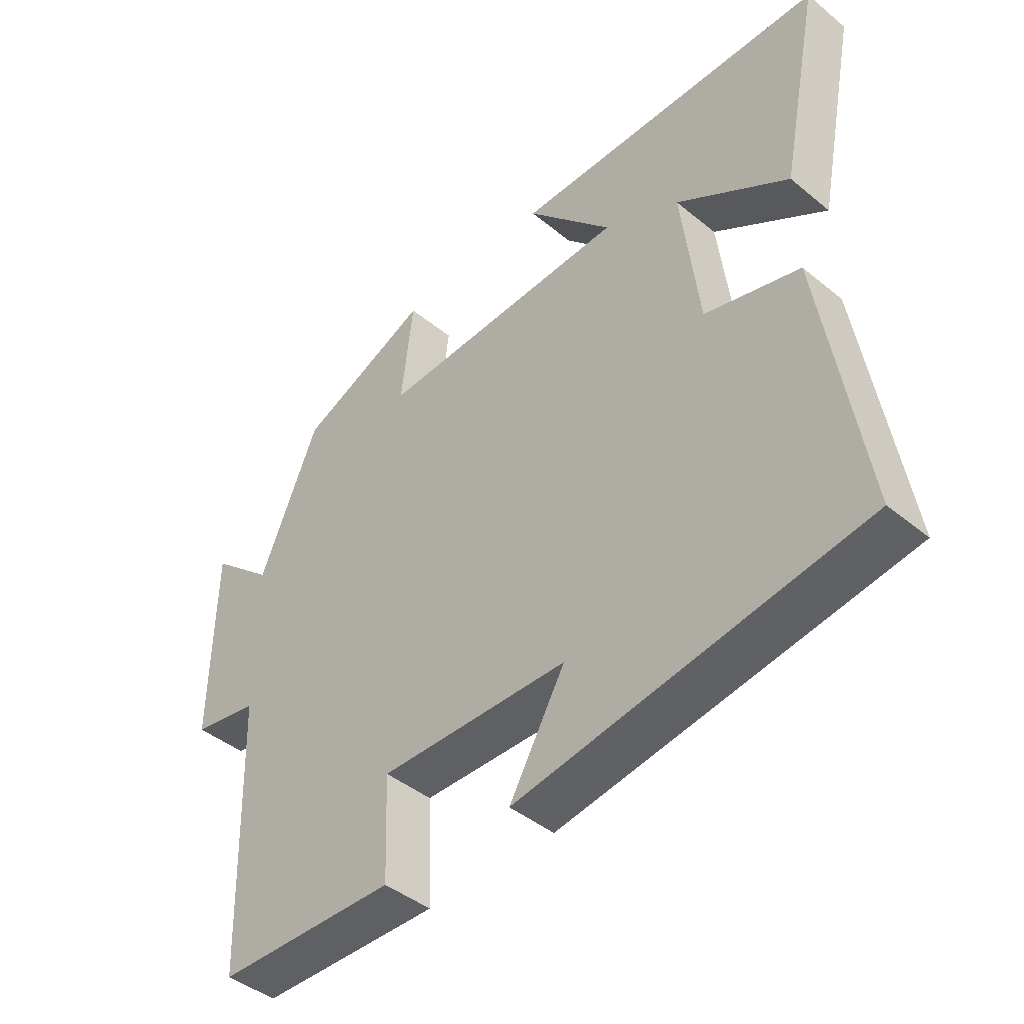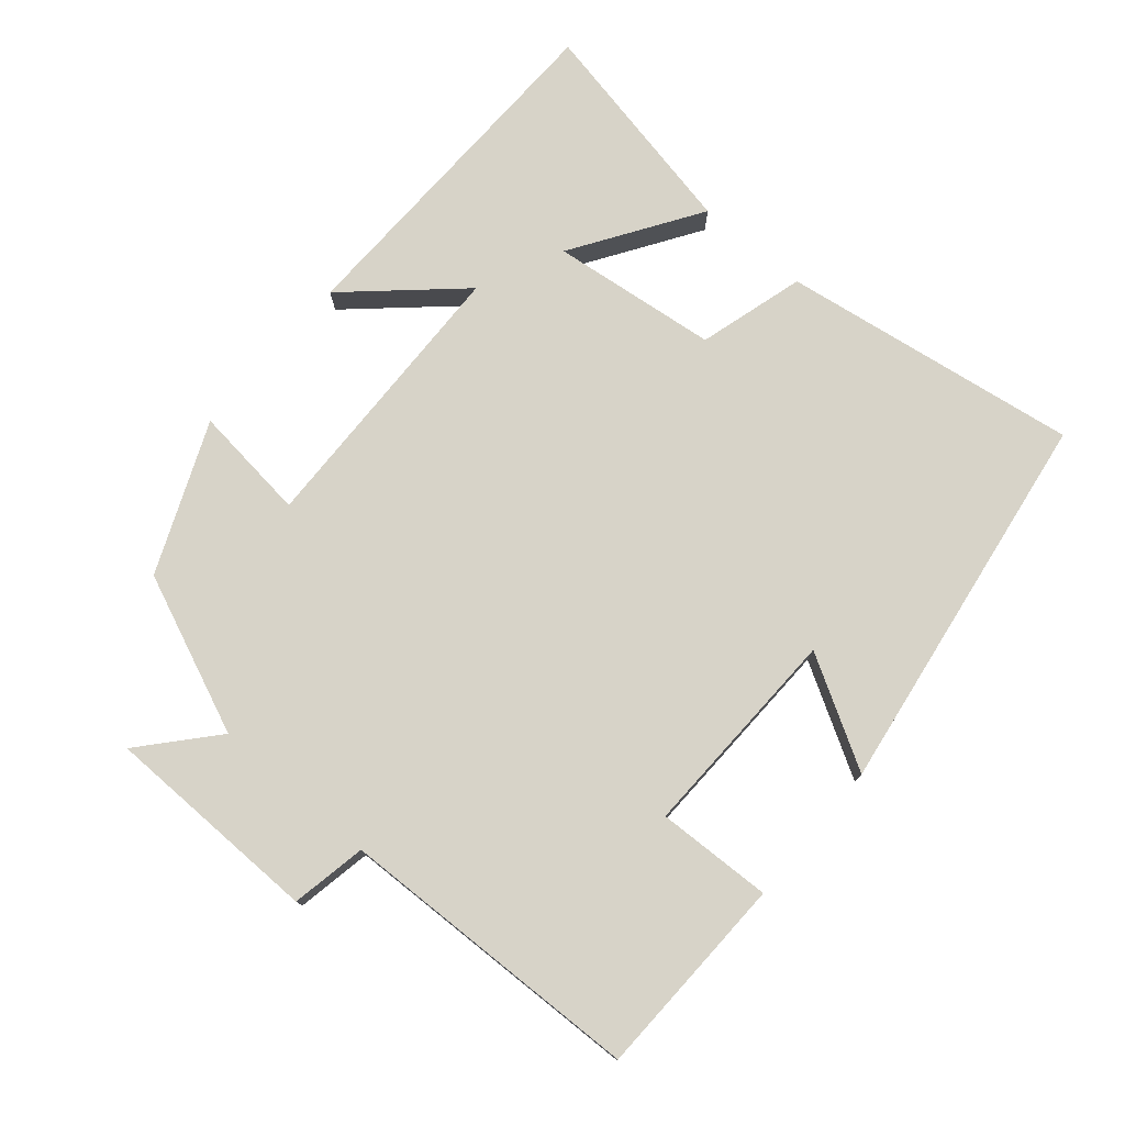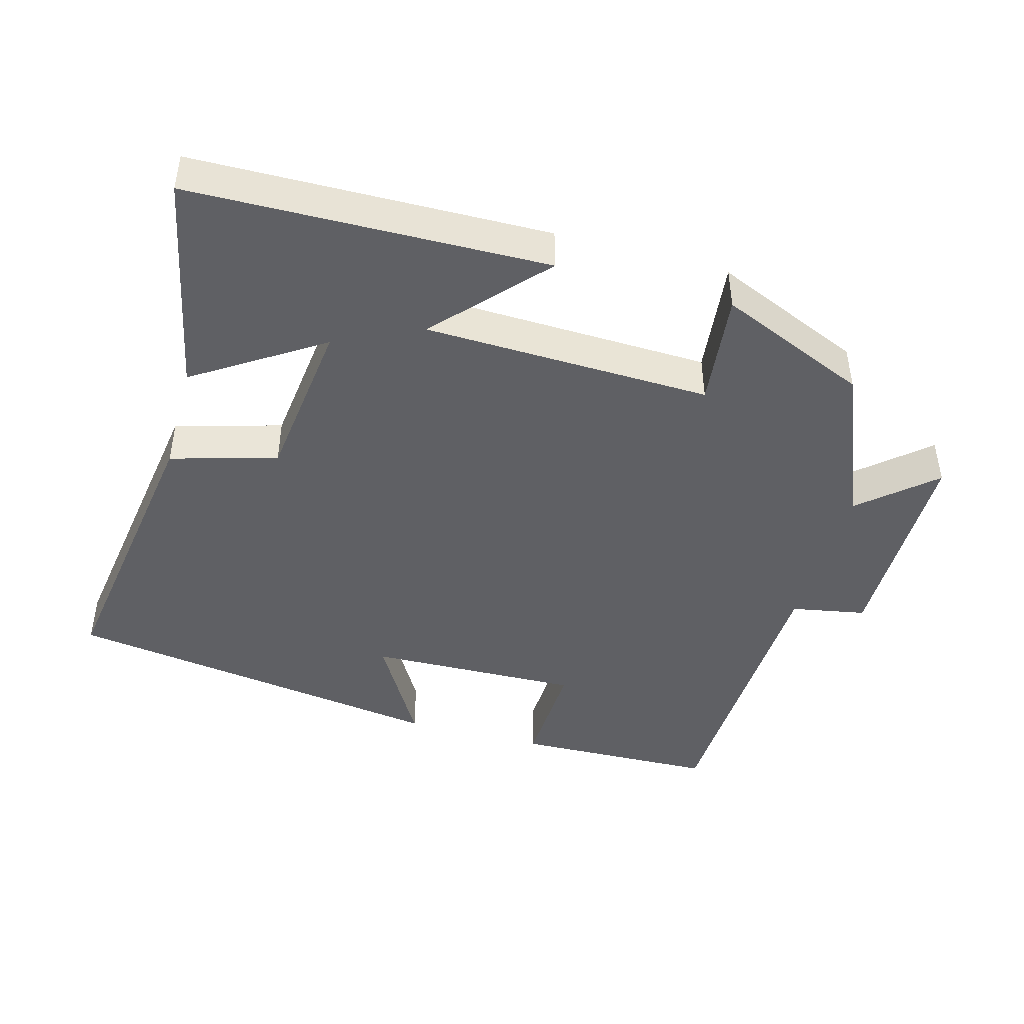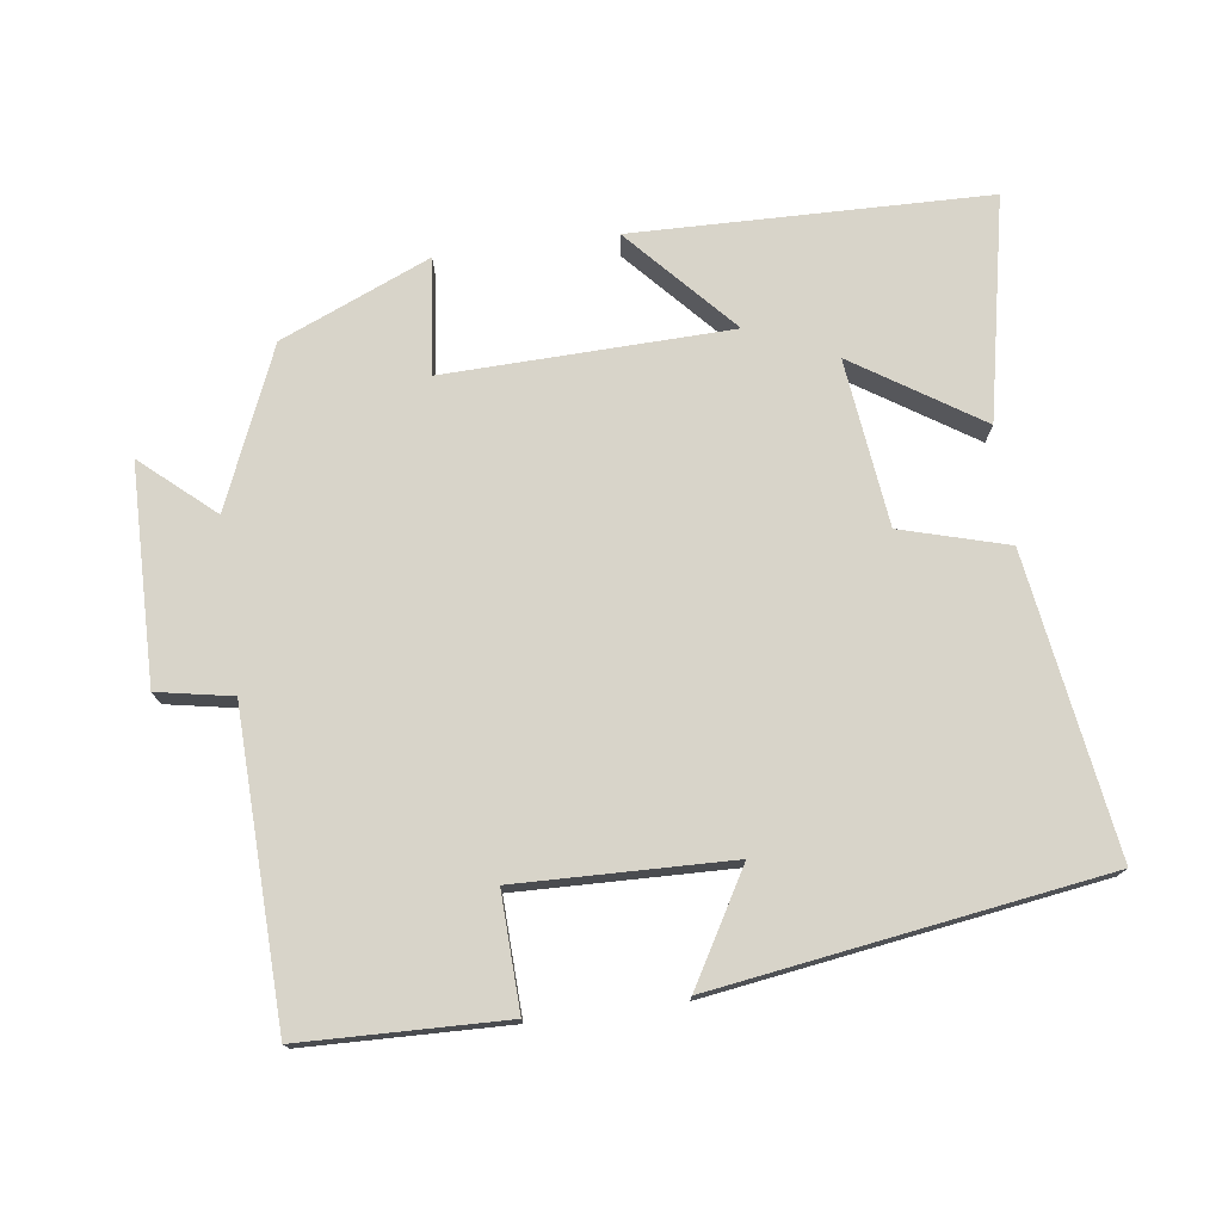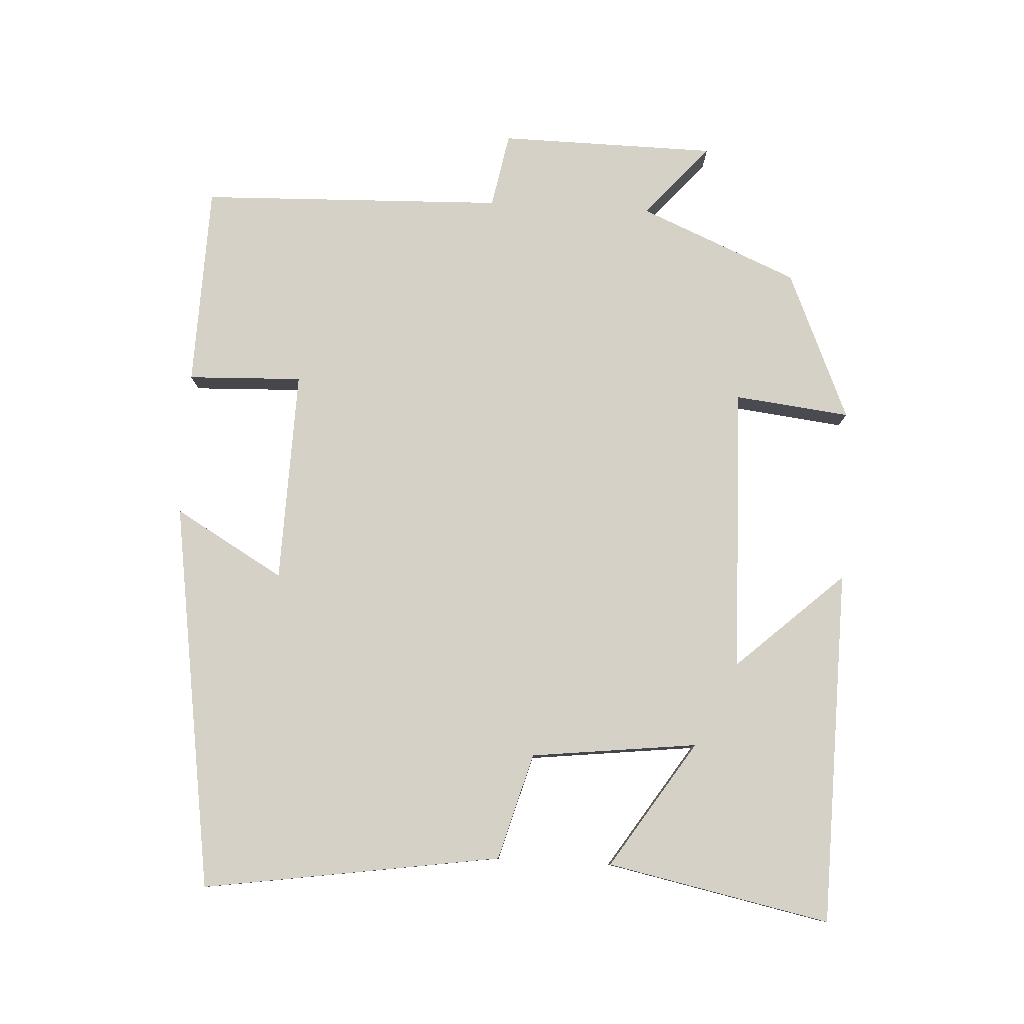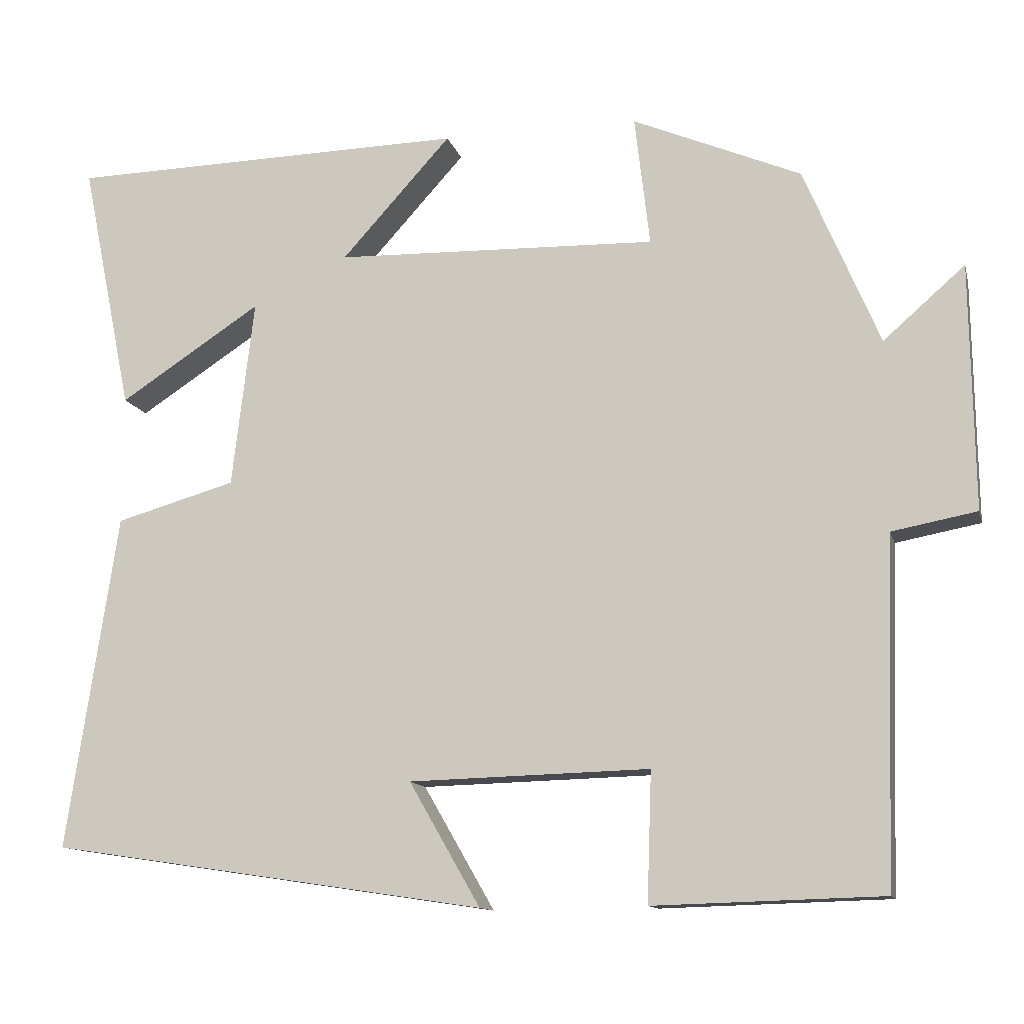
<metadata>
{"format":"obj","ext":"obj","renderer":"f3d","projection":"perspective","resolution":1024,"background":"white","views":[{"elev":-43.7,"azim":-133.8,"up":"+Z"},{"elev":76.5,"azim":130.5,"up":"+Y"},{"elev":-44.5,"azim":-15.5,"up":"+Y"},{"elev":75.0,"azim":172.4,"up":"+Y"},{"elev":79.7,"azim":-86.9,"up":"+Y"},{"elev":-12.4,"azim":13.8,"up":"+Z"}]}
</metadata>
<code>
v 0.405 0.07 0.409
v 0.5 0.07 0.183
v 0.603 0.07 0.273
v 0.607 0.07 -0.037
v 0.5 0.07 -0.057
v 0.486 0.07 -0.492
v 0.197 0.07 -0.5
v 0.203 0.07 -0.336
v -0.101 0.07 -0.344
v -0.011 0.07 -0.5
v -0.564 0.07 -0.417
v -0.5 0.07 0.008
v -0.348 0.07 0.051
v -0.32 0.07 0.289
v -0.5 0.07 0.172
v -0.565 0.07 0.49
v -0.058 0.07 0.5
v -0.197 0.07 0.347
v 0.211 0.07 0.335
v 0.192 0.07 0.5
v 0.405 0 0.409
v 0.5 0 0.183
v 0.603 0 0.273
v 0.607 0 -0.037
v 0.5 0 -0.057
v 0.486 0 -0.492
v 0.197 0 -0.5
v 0.203 0 -0.336
v -0.101 0 -0.344
v -0.011 0 -0.5
v -0.564 0 -0.417
v -0.5 0 0.008
v -0.348 0 0.051
v -0.32 0 0.289
v -0.5 0 0.172
v -0.565 0 0.49
v -0.058 0 0.5
v -0.197 0 0.347
v 0.211 0 0.335
v 0.192 0 0.5
f 19 20 1 2
f 18 19 2
f 16 17 18
f 14 15 16
f 14 16 18
f 13 14 18 2
f 9 10 11 12
f 8 9 12 13
f 5 6 7 8
f 5 8 13 2
f 2 3 4 5
f 22 21 40 39
f 22 39 38
f 38 37 36
f 36 35 34
f 38 36 34
f 22 38 34 33
f 32 31 30 29
f 33 32 29 28
f 28 27 26 25
f 22 33 28 25
f 25 24 23 22
f 1 21 22 2
f 2 22 23 3
f 3 23 24 4
f 4 24 25 5
f 5 25 26 6
f 6 26 27 7
f 7 27 28 8
f 8 28 29 9
f 9 29 30 10
f 10 30 31 11
f 11 31 32 12
f 12 32 33 13
f 13 33 34 14
f 14 34 35 15
f 15 35 36 16
f 16 36 37 17
f 17 37 38 18
f 18 38 39 19
f 19 39 40 20
f 20 40 21 1

</code>
